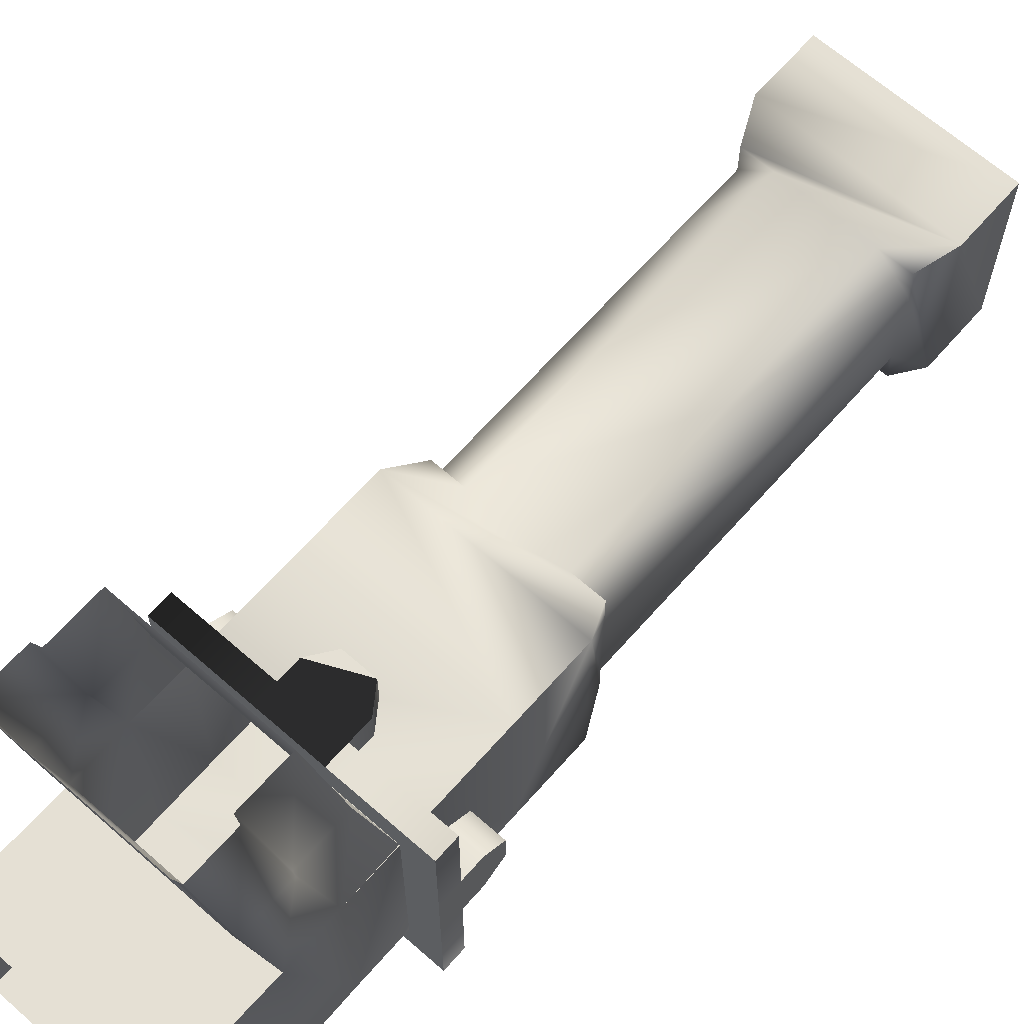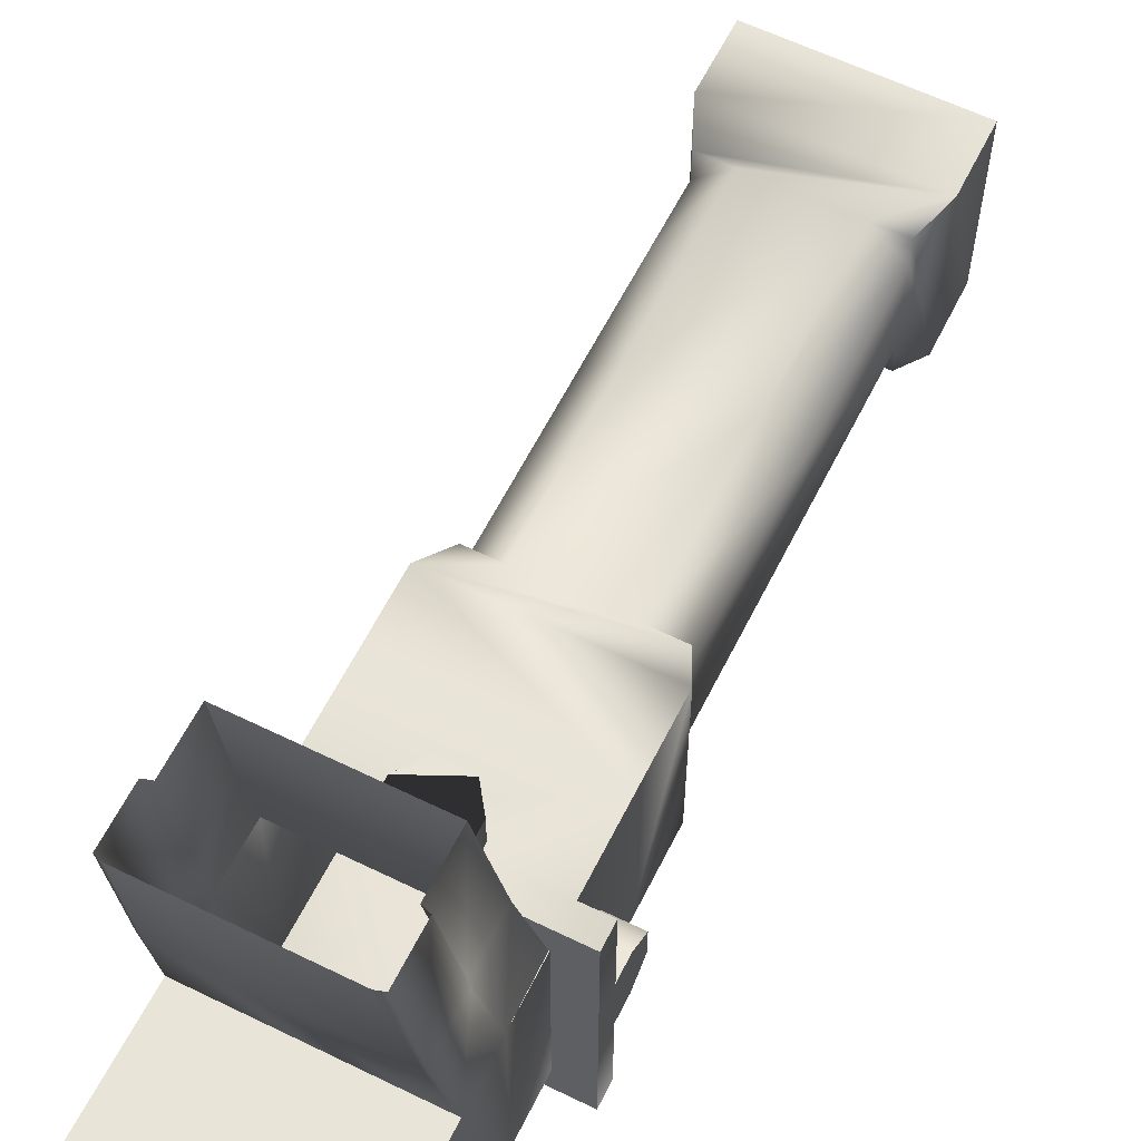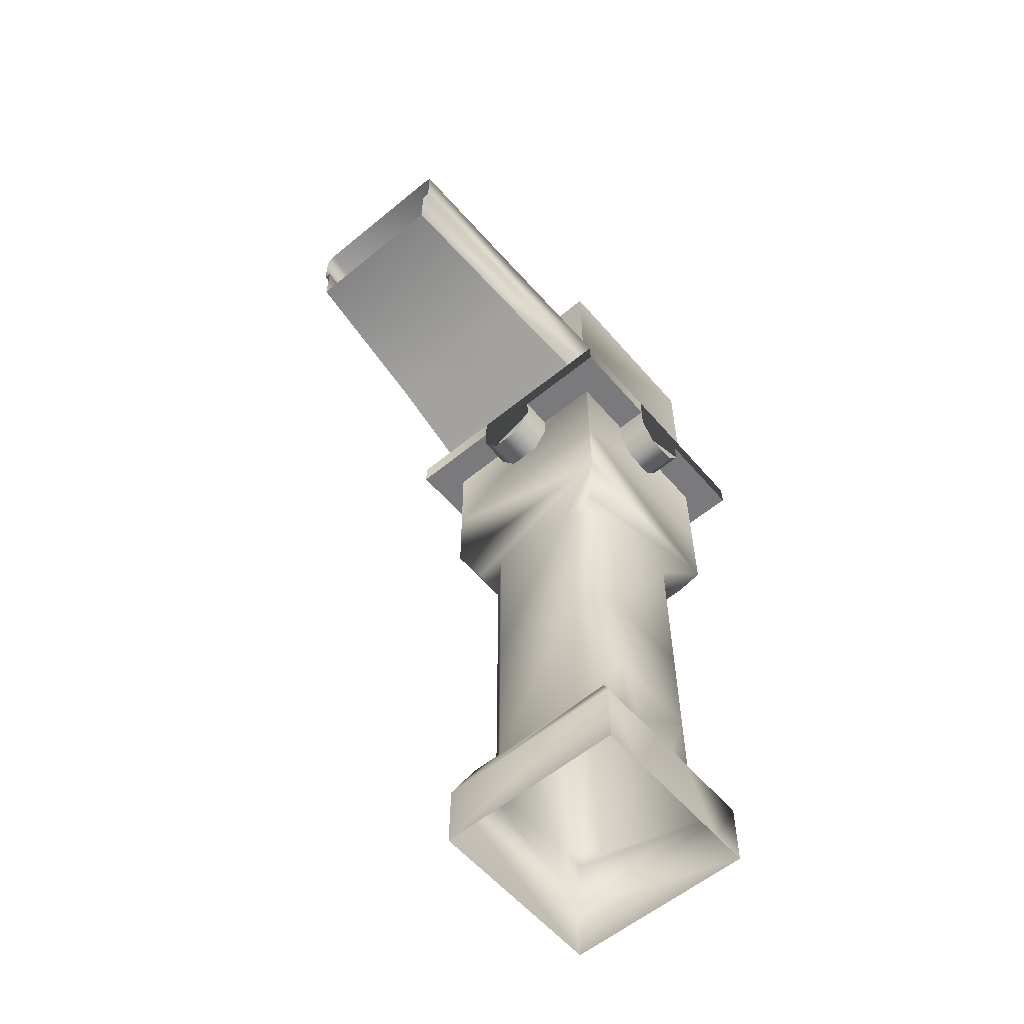
<metadata>
{"format":"obj","ext":"obj","renderer":"f3d","projection":"perspective","resolution":1024,"background":"white","views":[{"elev":65.6,"azim":-138.6,"up":"+Z"},{"elev":60.7,"azim":-153.5,"up":"+Z"},{"elev":-58.2,"azim":40.3,"up":"+Y"}]}
</metadata>
<code>
g Object97
v -9258 -968.7 1.238e+04
v -9258 -968.7 1.243e+04
v -9258 -1012 1.24e+04
v -9258 -1012 1.238e+04
v -9258 -968.7 1.246e+04
v -9258 -1012 1.248e+04
v -9381 -707.8 1.238e+04
v -9381 -657.1 1.238e+04
v -9257 -657.1 1.238e+04
v -9380 -1012 1.238e+04
v -9380 -1012 1.25e+04
v -9380 -968.7 1.25e+04
v -9380 -968.7 1.238e+04
v -9380 -1012 1.25e+04
v -9258 -1012 1.25e+04
v -9258 -968.7 1.25e+04
v -9380 -968.7 1.25e+04
v -9258 -968.7 1.25e+04
v -9258 -1012 1.25e+04
v -9258 -1012 1.238e+04
v -9380 -1012 1.238e+04
v -9380 -968.7 1.238e+04
v -9258 -968.7 1.238e+04
v -9381 -707.8 1.25e+04
v -9381 -657.1 1.25e+04
v -9381 -657.1 1.238e+04
v -9257 -707.8 1.238e+04
v -9257 -707.8 1.238e+04
v -9257 -657.1 1.238e+04
v -9257 -657.1 1.25e+04
v -9263 -531.3 1.258e+04
v -9257 -548.3 1.25e+04
v -9258 -512.1 1.25e+04
v -9268 -484.6 1.268e+04
v -9268 -514.2 1.268e+04
v -9263 -498.4 1.258e+04
v -9381 -512.1 1.25e+04
v -9381 -548.3 1.25e+04
v -9378 -531.3 1.258e+04
v -9378 -498.4 1.258e+04
v -9375 -514.2 1.268e+04
v -9375 -484.6 1.268e+04
v -9381 -512.1 1.25e+04
v -9381 -512.1 1.238e+04
v -9381 -548.3 1.238e+04
v -9381 -548.3 1.25e+04
v -9258 -512.1 1.238e+04
v -9258 -512.1 1.25e+04
v -9257 -548.3 1.25e+04
v -9257 -548.3 1.238e+04
v -9381 -657.1 1.25e+04
v -9381 -707.8 1.25e+04
v -9257 -707.8 1.25e+04
v -9257 -657.1 1.25e+04
v -9381 -707.8 1.238e+04
v -9381 -512.1 1.238e+04
v -9258 -512.1 1.238e+04
v -9257 -548.3 1.238e+04
v -9381 -548.3 1.238e+04
v -9257 -707.8 1.25e+04
f 9 7 8
f 7 9 27
f 1 2 3
f 5 3 2
f 3 5 6
f 18 6 5
f 6 18 19
f 3 4 1
f 39 37 38
f 37 39 40
f 41 40 39
f 40 41 42
f 32 33 31
f 36 31 33
f 31 36 34
f 34 35 31
f 12 10 11
f 10 12 13
f 16 14 15
f 14 16 17
f 22 20 21
f 20 22 23
f 26 24 25
f 24 26 55
f 30 28 29
f 28 30 60
f 45 43 44
f 43 45 46
f 49 47 48
f 47 49 50
f 53 51 52
f 51 53 54
f 58 56 57
f 56 58 59
v -9267 -947 1.246e+04
v -9267 -947 1.247e+04
v -9258 -968.7 1.246e+04
v -9258 -968.7 1.243e+04
v -9258 -968.7 1.238e+04
v -9380 -968.7 1.238e+04
v -9371 -947 1.239e+04
v -9267 -947 1.243e+04
v -9380 -968.7 1.25e+04
v -9371 -947 1.249e+04
v -9380 -968.7 1.238e+04
v -9371 -947 1.247e+04
v -9267 -947 1.241e+04
v -9371 -947 1.241e+04
v -9371 -947 1.239e+04
v -9258 -968.7 1.25e+04
v -9267 -947 1.249e+04
v -9380 -968.7 1.25e+04
v -9288 -947 1.249e+04
v -9350 -947 1.249e+04
v -9371 -947 1.249e+04
v -9258 -968.7 1.238e+04
v -9267 -947 1.239e+04
v -9288 -947 1.239e+04
v -9267 -947 1.239e+04
v -9258 -968.7 1.25e+04
v -9288 -729.5 1.249e+04
v -9257 -707.8 1.25e+04
v -9350 -729.5 1.249e+04
v -9371 -729.5 1.249e+04
v -9381 -707.8 1.25e+04
v -9350 -947 1.239e+04
v -9267 -947 1.249e+04
v -9257 -707.8 1.238e+04
v -9267 -729.5 1.249e+04
v -9267 -729.5 1.247e+04
v -9267 -729.5 1.241e+04
v -9267 -729.5 1.249e+04
v -9371 -729.5 1.247e+04
v -9381 -707.8 1.25e+04
v -9371 -729.5 1.241e+04
v -9288 -729.5 1.239e+04
v -9267 -729.5 1.239e+04
v -9267 -729.5 1.241e+04
v -9350 -729.5 1.249e+04
v -9371 -729.5 1.249e+04
v -9371 -729.5 1.247e+04
v -9267 -729.5 1.247e+04
v -9267 -729.5 1.249e+04
v -9288 -729.5 1.249e+04
v -9371 -729.5 1.241e+04
v -9371 -729.5 1.239e+04
v -9350 -729.5 1.239e+04
v -9267 -729.5 1.239e+04
v -9257 -707.8 1.25e+04
v -9350 -729.5 1.239e+04
v -9371 -729.5 1.239e+04
v -9381 -707.8 1.238e+04
v -9288 -729.5 1.239e+04
v -9371 -729.5 1.239e+04
v -9257 -707.8 1.238e+04
v -9267 -729.5 1.239e+04
v -9381 -707.8 1.238e+04
v -9371 -729.5 1.249e+04
f 102 103 104
f 73 68 64
f 61 64 68
f 64 61 63
f 62 63 61
f 63 62 86
f 93 86 62
f 83 64 82
f 64 83 73
f 67 65 66
f 65 67 92
f 65 84 85
f 84 65 92
f 69 70 71
f 72 71 70
f 71 72 74
f 74 75 71
f 77 79 78
f 80 78 79
f 78 80 81
f 76 77 78
f 88 87 98
f 87 88 89
f 90 89 88
f 88 91 90
f 115 95 94
f 96 94 95
f 94 96 97
f 97 114 94
f 100 99 124
f 99 100 101
f 120 101 100
f 100 123 120
f 118 116 117
f 116 118 119
f 122 119 118
f 118 121 122
f 105 106 107
f 108 109 110
f 111 112 113
v -9267 -947 1.241e+04
v -9267 -947 1.239e+04
v -9288 -947 1.239e+04
v -9371 -947 1.247e+04
v -9371 -947 1.249e+04
v -9350 -947 1.249e+04
v -9350 -947 1.239e+04
v -9371 -947 1.239e+04
v -9371 -947 1.241e+04
v -9288 -947 1.249e+04
v -9267 -947 1.249e+04
v -9267 -947 1.247e+04
v -9340 -613.6 1.238e+04
v -9340 -599.1 1.238e+04
v -9340 -599.1 1.236e+04
v -9257 -599.1 1.25e+04
v -9257 -599.1 1.246e+04
v -9236 -599.1 1.246e+04
v -9257 -599.1 1.242e+04
v -9257 -599.1 1.238e+04
v -9236 -599.1 1.236e+04
v -9257 -584.6 1.238e+04
v -9257 -548.3 1.238e+04
v -9257 -548.3 1.25e+04
v -9257 -584.6 1.25e+04
v -9381 -584.6 1.238e+04
v -9381 -548.3 1.238e+04
v -9257 -548.3 1.238e+04
v -9257 -584.6 1.238e+04
v -9381 -584.6 1.25e+04
v -9381 -548.3 1.25e+04
v -9381 -548.3 1.238e+04
v -9381 -584.6 1.238e+04
v -9309 -628.1 1.25e+04
v -9298 -613.6 1.25e+04
v -9298 -613.6 1.252e+04
v -9309 -628.1 1.252e+04
v -9298 -599.1 1.25e+04
v -9298 -599.1 1.252e+04
v -9298 -599.1 1.25e+04
v -9257 -599.1 1.25e+04
v -9236 -599.1 1.252e+04
v -9298 -599.1 1.252e+04
v -9257 -599.1 1.25e+04
v -9257 -584.6 1.25e+04
v -9236 -584.6 1.252e+04
v -9236 -599.1 1.252e+04
v -9236 -584.6 1.252e+04
v -9257 -584.6 1.25e+04
v -9298 -584.6 1.25e+04
v -9298 -584.6 1.252e+04
v -9381 -584.6 1.25e+04
v -9381 -599.1 1.25e+04
v -9402 -599.1 1.252e+04
v -9402 -584.6 1.252e+04
v -9381 -599.1 1.25e+04
v -9340 -599.1 1.25e+04
v -9340 -599.1 1.252e+04
v -9402 -599.1 1.252e+04
v -9340 -599.1 1.25e+04
v -9340 -613.6 1.25e+04
v -9340 -613.6 1.252e+04
v -9340 -599.1 1.252e+04
v -9329 -628.1 1.25e+04
v -9329 -628.1 1.252e+04
v -9329 -628.1 1.25e+04
v -9309 -628.1 1.25e+04
v -9309 -628.1 1.252e+04
v -9329 -628.1 1.252e+04
v -9402 -599.1 1.252e+04
v -9340 -599.1 1.252e+04
v -9340 -584.6 1.252e+04
v -9402 -584.6 1.252e+04
v -9340 -584.6 1.25e+04
v -9340 -584.6 1.252e+04
v -9381 -584.6 1.25e+04
v -9402 -584.6 1.252e+04
v -9298 -584.6 1.252e+04
v -9298 -599.1 1.252e+04
v -9236 -599.1 1.252e+04
v -9236 -584.6 1.252e+04
v -9340 -613.6 1.252e+04
v -9329 -628.1 1.252e+04
v -9309 -628.1 1.252e+04
v -9298 -613.6 1.252e+04
v -9381 -628.1 1.245e+04
v -9381 -613.6 1.246e+04
v -9402 -613.6 1.246e+04
v -9402 -628.1 1.245e+04
v -9381 -599.1 1.246e+04
v -9402 -599.1 1.246e+04
v -9381 -599.1 1.246e+04
v -9381 -599.1 1.25e+04
v -9402 -599.1 1.252e+04
v -9402 -599.1 1.246e+04
v -9381 -599.1 1.25e+04
v -9381 -584.6 1.25e+04
v -9402 -584.6 1.252e+04
v -9381 -584.6 1.25e+04
v -9381 -584.6 1.246e+04
v -9402 -584.6 1.246e+04
v -9381 -584.6 1.238e+04
v -9381 -599.1 1.238e+04
v -9402 -599.1 1.236e+04
v -9402 -584.6 1.236e+04
v -9381 -599.1 1.238e+04
v -9381 -599.1 1.242e+04
v -9402 -599.1 1.242e+04
v -9402 -599.1 1.236e+04
v -9381 -599.1 1.242e+04
v -9381 -613.6 1.242e+04
v -9402 -613.6 1.242e+04
v -9402 -599.1 1.242e+04
v -9381 -628.1 1.243e+04
v -9402 -628.1 1.243e+04
v -9381 -628.1 1.243e+04
v -9381 -628.1 1.245e+04
v -9402 -628.1 1.245e+04
v -9402 -628.1 1.243e+04
v -9402 -599.1 1.236e+04
v -9402 -599.1 1.242e+04
v -9402 -584.6 1.242e+04
v -9402 -584.6 1.236e+04
v -9381 -584.6 1.242e+04
v -9402 -584.6 1.242e+04
v -9381 -584.6 1.238e+04
v -9402 -584.6 1.236e+04
v -9402 -584.6 1.246e+04
v -9402 -599.1 1.246e+04
v -9402 -613.6 1.242e+04
v -9402 -628.1 1.243e+04
v -9402 -628.1 1.245e+04
v -9402 -613.6 1.246e+04
v -9329 -628.1 1.238e+04
v -9340 -613.6 1.236e+04
v -9329 -628.1 1.236e+04
v -9236 -599.1 1.242e+04
v -9340 -599.1 1.238e+04
v -9381 -599.1 1.238e+04
v -9402 -599.1 1.236e+04
v -9340 -599.1 1.236e+04
v -9381 -599.1 1.238e+04
v -9381 -584.6 1.238e+04
v -9402 -584.6 1.236e+04
v -9381 -584.6 1.238e+04
v -9340 -584.6 1.238e+04
v -9340 -584.6 1.236e+04
v -9257 -584.6 1.238e+04
v -9257 -599.1 1.238e+04
v -9236 -599.1 1.236e+04
v -9236 -584.6 1.236e+04
v -9257 -599.1 1.238e+04
v -9298 -599.1 1.238e+04
v -9298 -599.1 1.236e+04
v -9236 -599.1 1.236e+04
v -9298 -599.1 1.238e+04
v -9298 -613.6 1.238e+04
v -9298 -613.6 1.236e+04
v -9298 -599.1 1.236e+04
v -9309 -628.1 1.238e+04
v -9309 -628.1 1.236e+04
v -9309 -628.1 1.238e+04
v -9329 -628.1 1.238e+04
v -9329 -628.1 1.236e+04
v -9309 -628.1 1.236e+04
v -9236 -599.1 1.236e+04
v -9298 -599.1 1.236e+04
v -9298 -584.6 1.236e+04
v -9236 -584.6 1.236e+04
v -9298 -584.6 1.238e+04
v -9298 -584.6 1.236e+04
v -9257 -584.6 1.238e+04
v -9236 -584.6 1.236e+04
v -9340 -584.6 1.236e+04
v -9340 -599.1 1.236e+04
v -9298 -613.6 1.236e+04
v -9309 -628.1 1.236e+04
v -9329 -628.1 1.236e+04
v -9340 -613.6 1.236e+04
v -9257 -628.1 1.243e+04
v -9257 -613.6 1.242e+04
v -9236 -613.6 1.242e+04
v -9236 -628.1 1.243e+04
v -9257 -599.1 1.242e+04
v -9236 -599.1 1.242e+04
v -9265 -497.6 1.258e+04
v -9258 -512.1 1.25e+04
v -9381 -512.1 1.25e+04
v -9375 -497.6 1.258e+04
v -9257 -599.1 1.238e+04
v -9257 -584.6 1.238e+04
v -9236 -584.6 1.236e+04
v -9257 -584.6 1.238e+04
v -9257 -584.6 1.242e+04
v -9236 -584.6 1.242e+04
v -9257 -584.6 1.25e+04
v -9257 -599.1 1.25e+04
v -9236 -599.1 1.246e+04
v -9236 -628.1 1.245e+04
v -9236 -613.6 1.242e+04
v -9236 -599.1 1.252e+04
v -9257 -599.1 1.246e+04
v -9257 -613.6 1.246e+04
v -9236 -613.6 1.246e+04
v -9236 -599.1 1.246e+04
v -9257 -628.1 1.245e+04
v -9236 -628.1 1.245e+04
v -9257 -628.1 1.245e+04
v -9257 -628.1 1.243e+04
v -9236 -628.1 1.243e+04
v -9236 -628.1 1.245e+04
v -9236 -584.6 1.246e+04
v -9257 -584.6 1.246e+04
v -9236 -584.6 1.246e+04
v -9257 -584.6 1.25e+04
v -9236 -584.6 1.252e+04
v -9236 -584.6 1.242e+04
v -9236 -599.1 1.242e+04
v -9236 -613.6 1.246e+04
v -9236 -628.1 1.243e+04
v -9319 -584.6 1.25e+04
v -9320 -566.5 1.258e+04
v -9375 -566.5 1.258e+04
v -9273 -483.1 1.268e+04
v -9370 -483.1 1.268e+04
v -9273 -548.3 1.268e+04
v -9322 -548.3 1.268e+04
v -9265 -566.5 1.258e+04
v -9258 -584.6 1.25e+04
v -9370 -548.3 1.268e+04
v -9380 -584.6 1.25e+04
v -9265 -532 1.258e+04
v -9273 -515.7 1.268e+04
v -9273 -548.3 1.268e+04
v -9265 -566.5 1.258e+04
v -9258 -584.6 1.25e+04
v -9257 -548.3 1.25e+04
v -9375 -566.5 1.258e+04
v -9375 -532 1.258e+04
v -9381 -548.3 1.25e+04
v -9370 -548.3 1.268e+04
v -9370 -515.7 1.268e+04
v -9380 -584.6 1.25e+04
f 125 126 127
f 274 275 272
f 275 274 341
f 342 341 274
f 341 342 336
f 324 336 342
f 336 324 322
f 323 322 324
f 322 323 343
f 272 273 274
f 323 344 324
f 336 171 322
f 171 336 170
f 170 168 169
f 168 170 171
f 254 255 245
f 257 245 255
f 245 257 246
f 253 246 257
f 246 253 252
f 178 252 253
f 252 178 179
f 176 179 178
f 176 177 178
f 255 256 257
f 245 246 244
f 247 244 246
f 244 247 266
f 267 266 247
f 204 205 320
f 205 204 202
f 203 202 204
f 202 203 196
f 209 196 203
f 196 209 195
f 207 195 209
f 195 207 206
f 207 208 209
f 320 321 204
f 195 196 194
f 197 194 196
f 194 197 220
f 221 220 197
f 300 301 291
f 303 291 301
f 291 303 292
f 299 292 303
f 292 299 298
f 228 298 299
f 298 228 229
f 226 229 228
f 226 227 228
f 301 302 303
f 291 292 290
f 293 290 292
f 290 293 314
f 315 314 293
f 295 296 297
f 296 295 294
f 271 294 295
f 294 271 270
f 268 270 271
f 270 268 269
f 318 316 317
f 316 318 319
f 337 319 318
f 319 337 338
f 339 338 337
f 338 339 340
f 355 345 347
f 346 347 345
f 347 346 354
f 351 354 346
f 346 350 351
f 350 346 352
f 345 352 346
f 352 345 353
f 357 358 356
f 359 356 358
f 356 359 361
f 360 361 359
f 363 365 366
f 365 363 362
f 364 362 363
f 362 364 367
f 146 148 149
f 148 146 147
f 152 150 151
f 150 152 153
f 156 154 155
f 154 156 157
f 162 163 159
f 160 159 163
f 159 160 158
f 161 158 160
f 166 164 165
f 164 166 167
f 174 172 173
f 172 174 175
f 198 175 174
f 175 198 199
f 200 199 198
f 199 200 201
f 182 180 181
f 180 182 183
f 188 189 185
f 186 185 189
f 185 186 184
f 187 184 186
f 192 190 191
f 190 192 193
f 214 215 211
f 212 211 215
f 211 212 210
f 213 210 212
f 218 216 217
f 216 218 219
f 224 222 223
f 222 224 225
f 248 225 224
f 225 248 249
f 250 249 248
f 249 250 251
f 232 230 231
f 230 232 233
f 238 239 235
f 236 235 239
f 235 236 234
f 237 234 236
f 242 240 241
f 240 242 243
f 138 139 137
f 259 137 139
f 137 259 258
f 260 258 259
f 143 145 261
f 145 143 144
f 264 262 263
f 262 264 265
f 278 276 277
f 276 278 279
f 284 285 281
f 282 281 285
f 281 282 280
f 283 280 282
f 288 286 287
f 286 288 289
f 308 309 305
f 306 305 309
f 305 306 304
f 307 304 306
f 311 312 310
f 313 310 312
f 310 313 348
f 349 348 313
f 140 142 325
f 142 140 141
f 330 331 327
f 328 327 331
f 327 328 326
f 329 326 328
f 334 332 333
f 332 334 335
f 128 129 130
f 131 132 133
f 134 135 136
v -9371 -837.3 1.247e+04
v -9371 -837.3 1.241e+04
v -9371 -947 1.241e+04
v -9371 -947 1.247e+04
v -9288 -947 1.239e+04
v -9350 -947 1.239e+04
v -9350 -837.3 1.239e+04
v -9371 -729.5 1.241e+04
v -9267 -837.3 1.247e+04
v -9267 -837.3 1.241e+04
v -9267 -729.5 1.241e+04
v -9267 -729.5 1.247e+04
v -9267 -947 1.246e+04
v -9267 -947 1.243e+04
v -9267 -904.3 1.241e+04
v -9288 -837.3 1.249e+04
v -9350 -837.3 1.249e+04
v -9350 -947 1.249e+04
v -9371 -729.5 1.247e+04
v -9350 -729.5 1.239e+04
v -9288 -729.5 1.239e+04
v -9288 -837.3 1.239e+04
v -9288 -947 1.249e+04
v -9371 -837.3 1.247e+04
v -9371 -947 1.247e+04
v -9267 -904.3 1.247e+04
v -9267 -904.3 1.244e+04
v -9288 -729.5 1.249e+04
v -9350 -729.5 1.249e+04
v -9371 -729.5 1.247e+04
v -9267 -947 1.247e+04
v -9267 -947 1.241e+04
f 382 399 372
f 376 394 382
f 393 376 383
f 376 393 394
f 380 394 393
f 394 380 382
f 381 382 380
f 382 381 399
f 391 392 384
f 385 384 392
f 384 385 383
f 390 383 385
f 383 390 393
f 398 393 390
f 393 398 380
f 371 368 370
f 369 370 368
f 370 369 373
f 374 373 369
f 373 374 372
f 389 372 374
f 372 389 382
f 377 382 389
f 382 377 376
f 397 391 396
f 384 396 391
f 396 384 395
f 383 395 384
f 395 383 379
f 376 379 383
f 379 376 378
f 377 378 376
f 378 377 388
f 389 388 377
f 388 389 387
f 374 387 389
f 387 374 375
f 369 375 374
f 375 369 386
f 368 386 369
v -9258 -512.1 1.25e+04
v -9265 -497.6 1.258e+04
v -9263 -498.4 1.258e+04
v -9273 -515.7 1.268e+04
v -9265 -532 1.258e+04
v -9263 -531.3 1.258e+04
v -9268 -514.2 1.268e+04
v -9273 -483.1 1.268e+04
v -9268 -484.6 1.268e+04
v -9263 -498.4 1.258e+04
v -9381 -512.1 1.25e+04
v -9378 -498.4 1.258e+04
v -9375 -497.6 1.258e+04
v -9378 -498.4 1.258e+04
v -9375 -484.6 1.268e+04
v -9370 -483.1 1.268e+04
v -9265 -497.6 1.258e+04
v -9265 -532 1.258e+04
v -9257 -548.3 1.25e+04
v -9263 -531.3 1.258e+04
v -9378 -531.3 1.258e+04
v -9375 -532 1.258e+04
v -9370 -515.7 1.268e+04
v -9375 -514.2 1.268e+04
v -9375 -532 1.258e+04
v -9378 -531.3 1.258e+04
v -9381 -548.3 1.25e+04
v -9375 -497.6 1.258e+04
f 400 401 402
f 405 403 404
f 403 405 406
f 409 407 408
f 407 409 416
f 422 420 421
f 420 422 423
f 410 411 412
f 415 413 414
f 413 415 427
f 417 418 419
f 424 425 426
v -9258 -512.1 1.238e+04
v -9381 -512.1 1.238e+04
v -9381 -439.6 1.238e+04
v -9257 -439.6 1.238e+04
v -9381 -512.1 1.238e+04
v -9381 -512.1 1.25e+04
v -9381 -439.6 1.25e+04
v -9381 -439.6 1.238e+04
v -9381 -512.1 1.25e+04
v -9258 -512.1 1.25e+04
v -9257 -439.6 1.25e+04
v -9381 -439.6 1.25e+04
v -9381 -584.6 1.25e+04
v -9381 -584.6 1.238e+04
v -9381 -657.1 1.238e+04
v -9257 -657.1 1.238e+04
v -9381 -657.1 1.238e+04
v -9381 -584.6 1.238e+04
v -9257 -584.6 1.238e+04
v -9381 -657.1 1.25e+04
v -9257 -657.1 1.25e+04
v -9257 -584.6 1.25e+04
v -9381 -584.6 1.25e+04
v -9257 -584.6 1.238e+04
v -9257 -584.6 1.25e+04
v -9257 -657.1 1.25e+04
v -9257 -439.6 1.238e+04
v -9257 -439.6 1.25e+04
v -9258 -512.1 1.25e+04
v -9258 -512.1 1.238e+04
v -9257 -657.1 1.238e+04
v -9381 -657.1 1.25e+04
f 430 428 429
f 428 430 431
f 434 432 433
f 432 434 435
f 438 436 437
f 436 438 439
f 442 440 441
f 440 442 459
f 445 443 444
f 443 445 446
f 449 447 448
f 447 449 450
f 453 451 452
f 451 453 458
f 456 454 455
f 454 456 457

</code>
